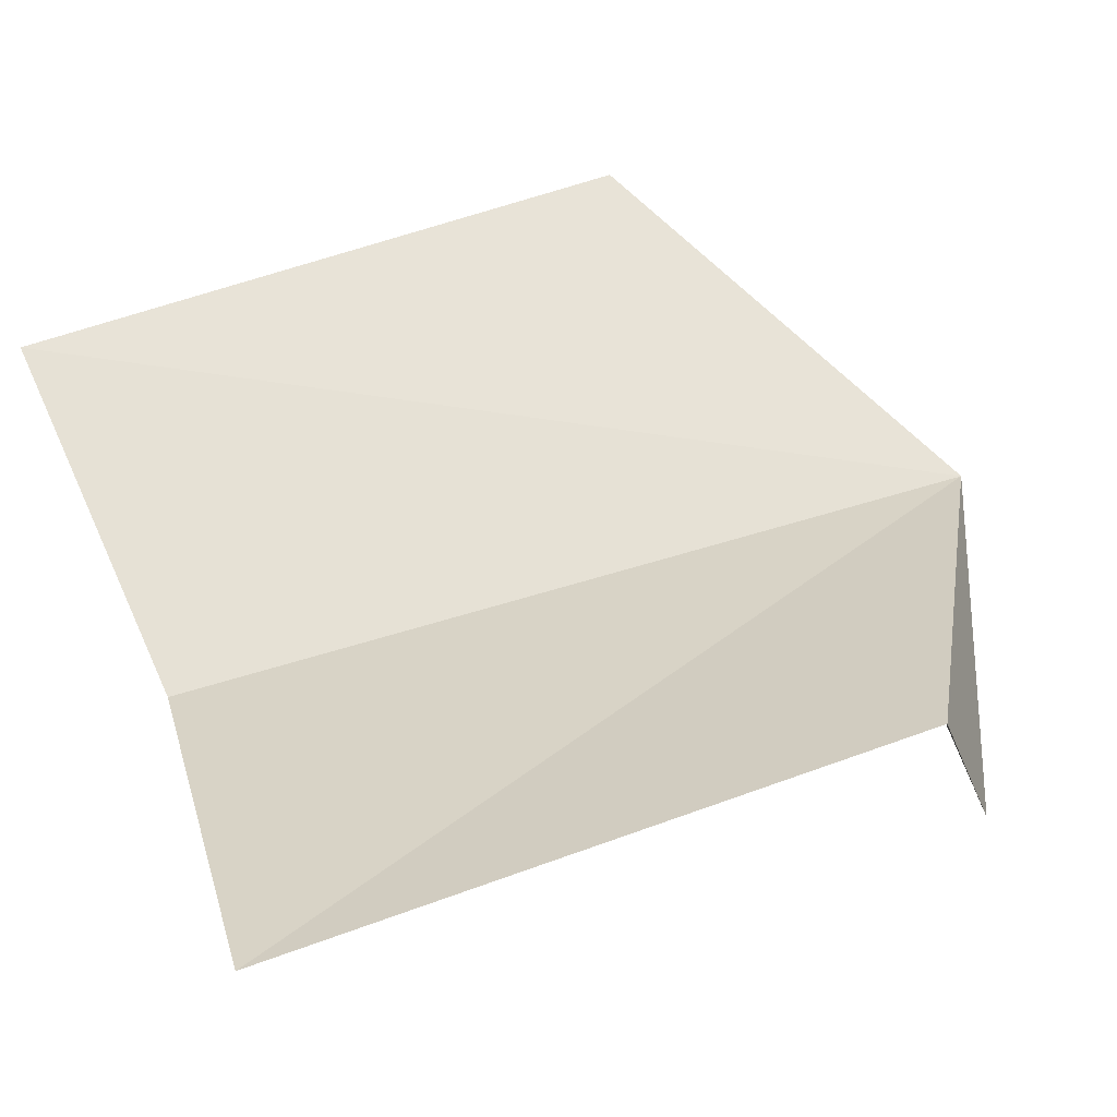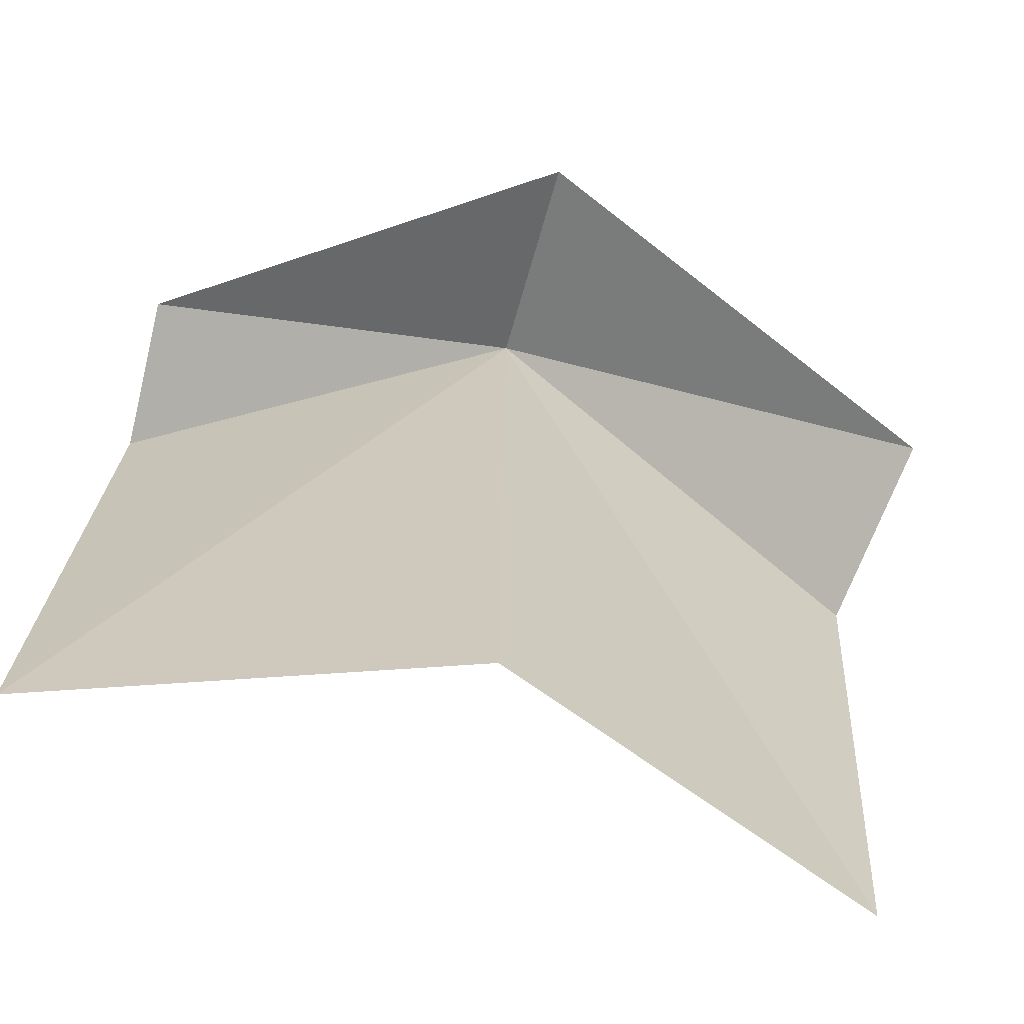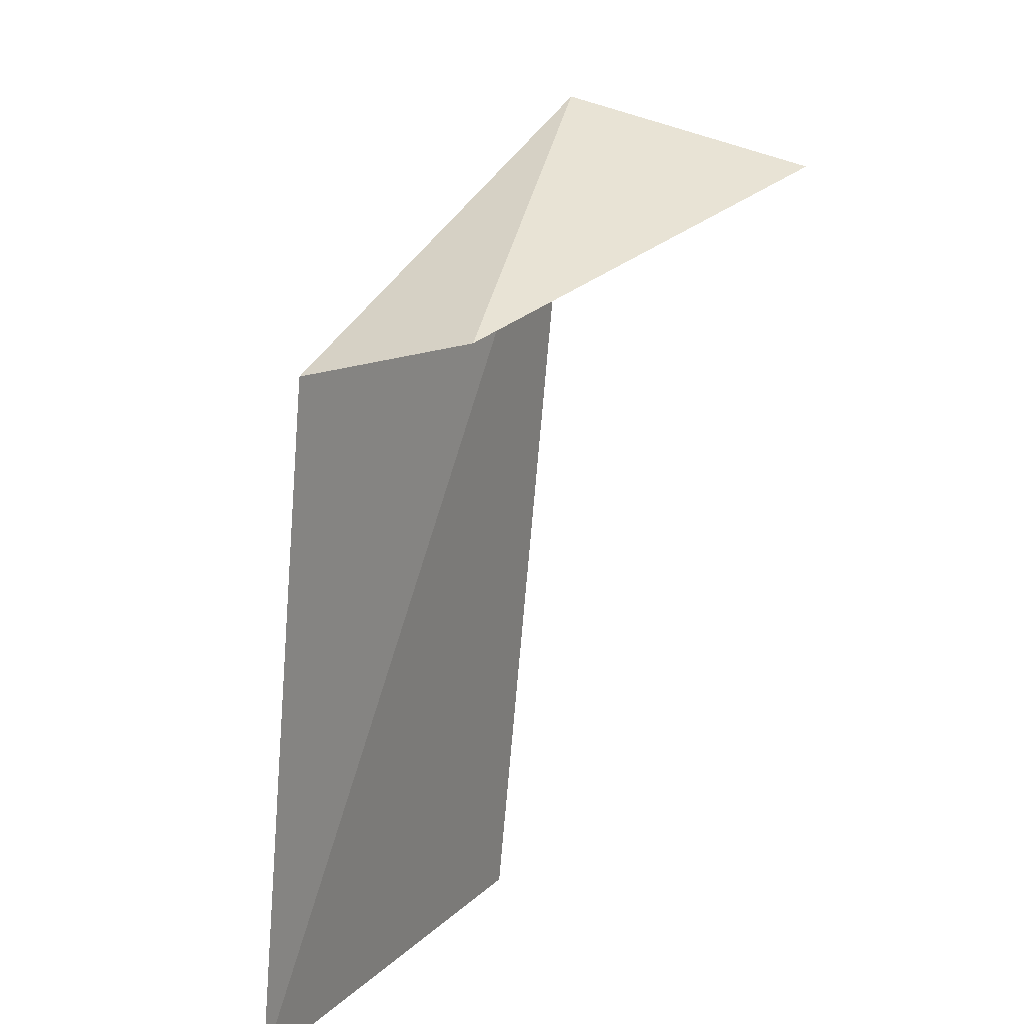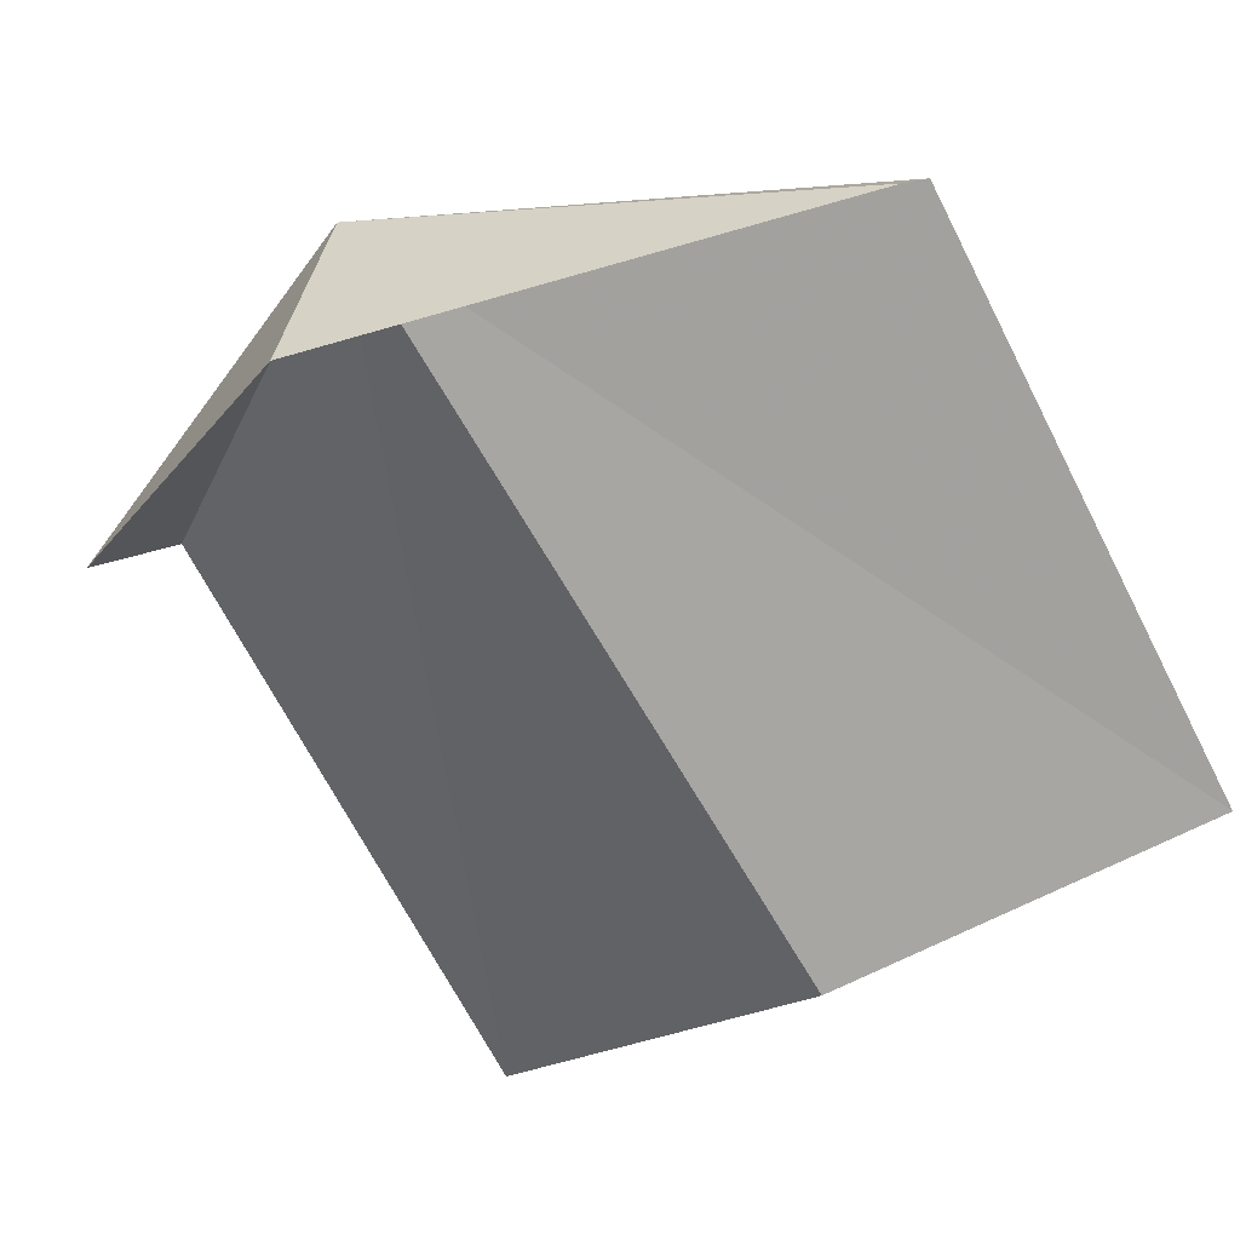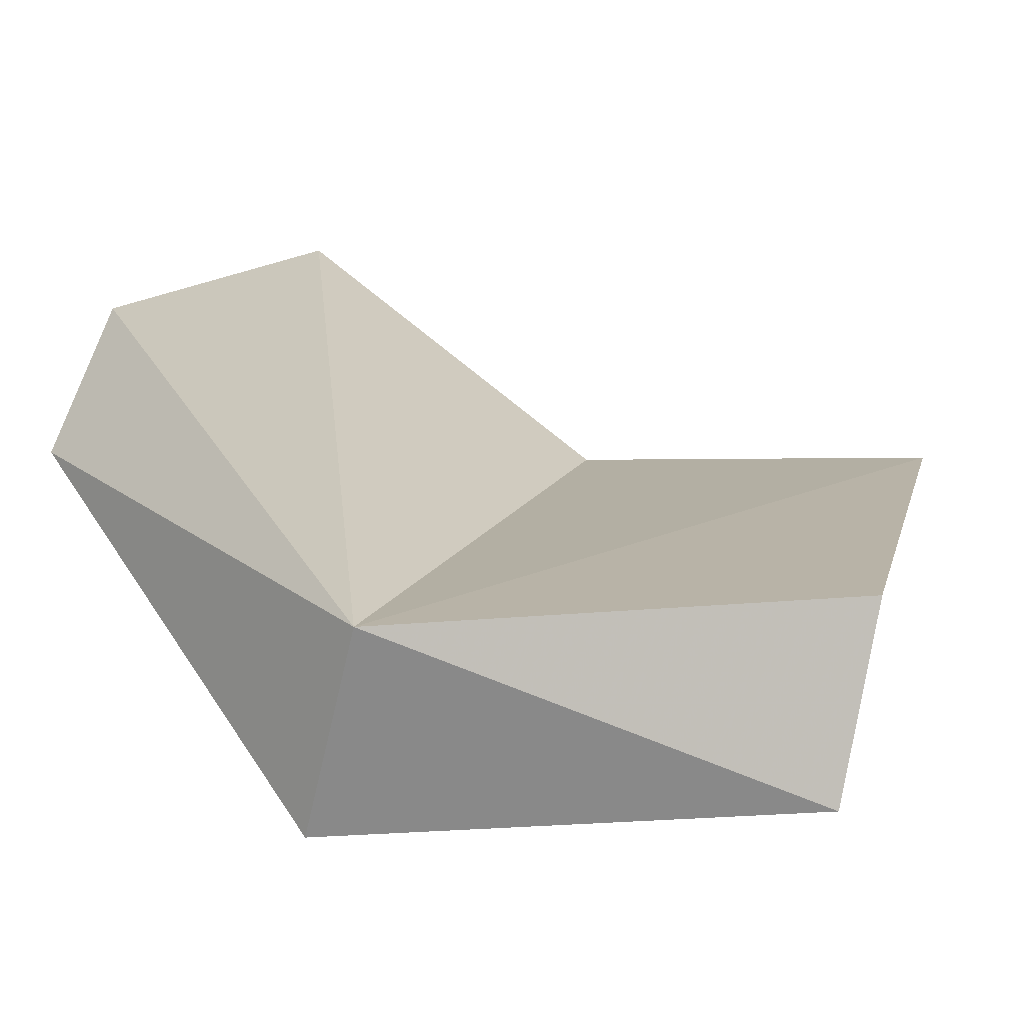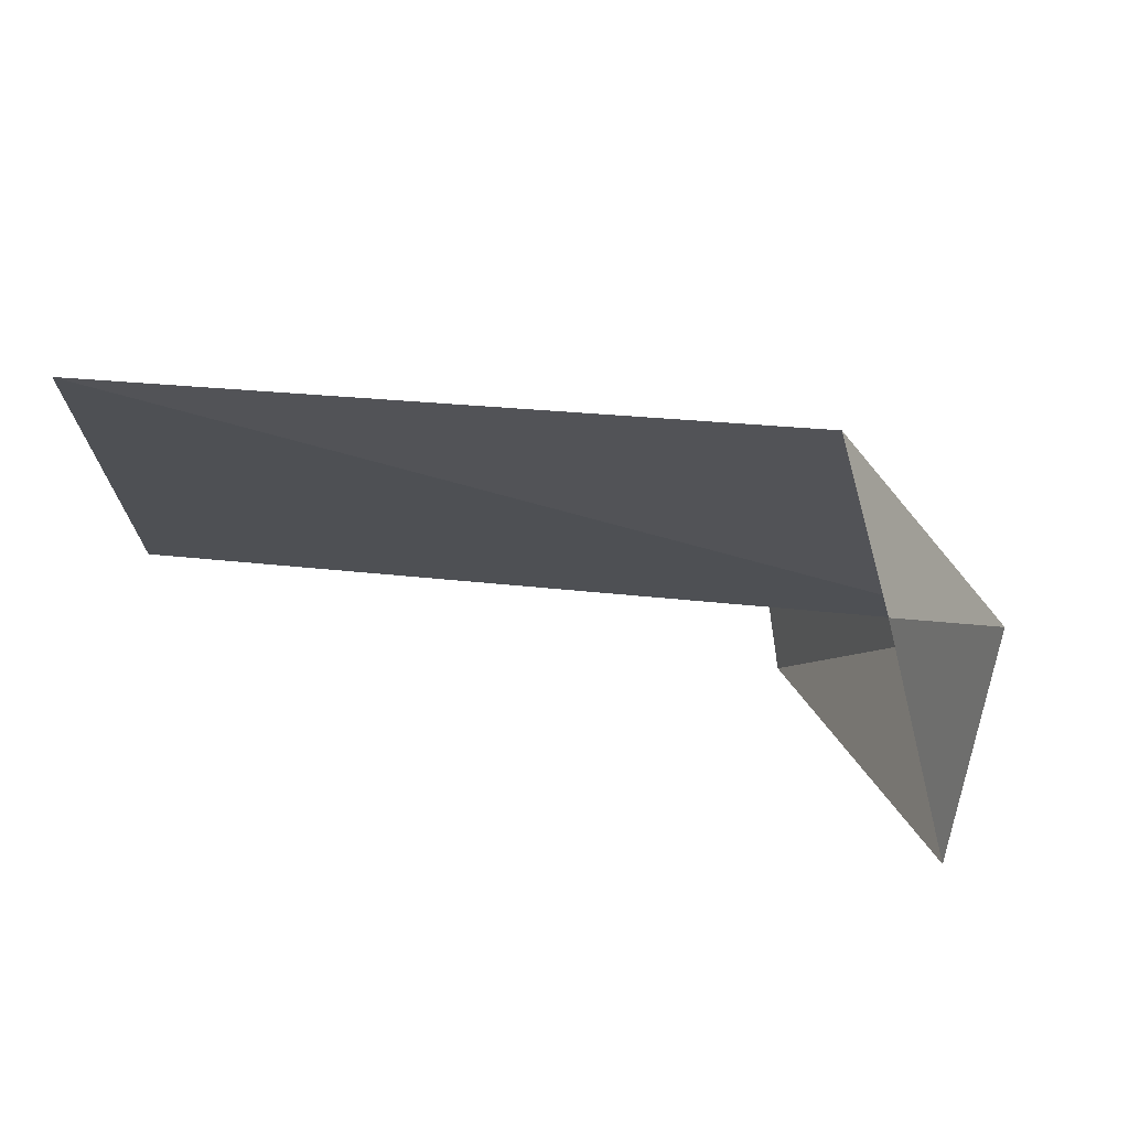
<metadata>
{"format":"obj","ext":"obj","renderer":"f3d","projection":"perspective","resolution":1024,"background":"white","views":[{"elev":66.1,"azim":-111.4,"up":"+Y"},{"elev":-72.3,"azim":-33.1,"up":"+Z"},{"elev":14.7,"azim":-96.5,"up":"+Z"},{"elev":-77.2,"azim":28.1,"up":"+Y"},{"elev":7.4,"azim":13.9,"up":"+Y"},{"elev":17.0,"azim":-91.1,"up":"+Y"}]}
</metadata>
<code>
v -2.955 -7.015 134.7
v -6.156 -4.232 132.7
v -6.12 -3.761 126.2
v -3.663 -9.205 134.1
v -6.703 -5.677 133
v -2.571 -6.339 126.4
v 1.557 -6.228 126.2
v 1.653 -6.869 132.7
v 1.309 -8.921 133
f 1 3 2
f 1 5 4
f 1 2 5
f 1 6 3
f 1 8 7
f 1 9 8
f 1 4 9
f 1 7 6

</code>
